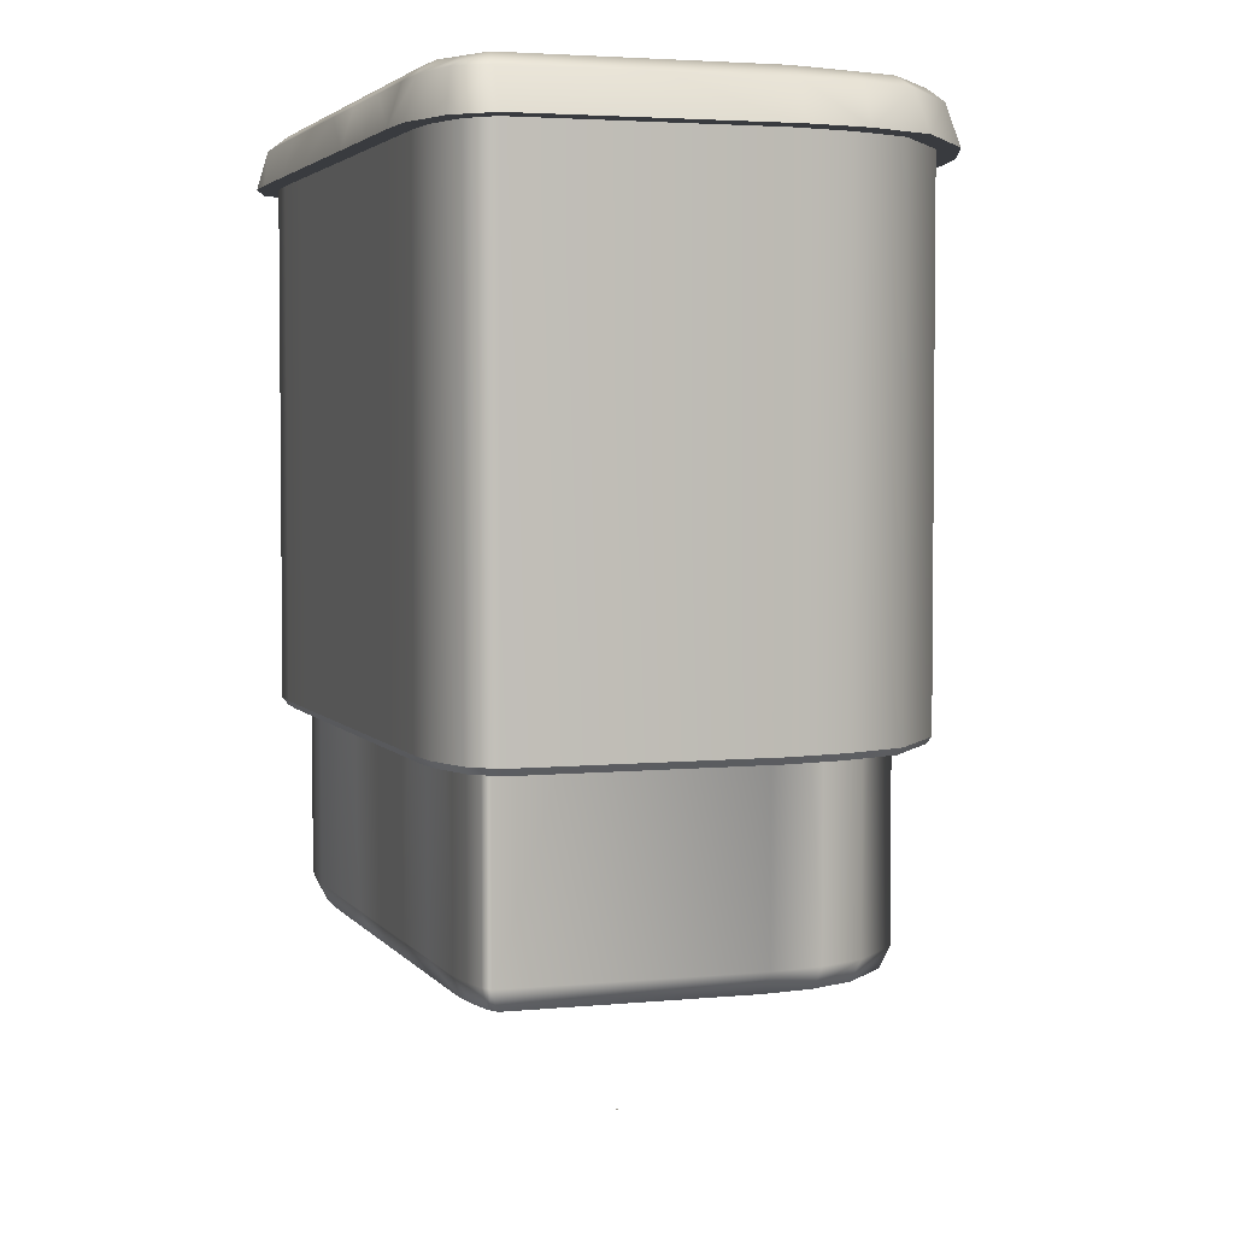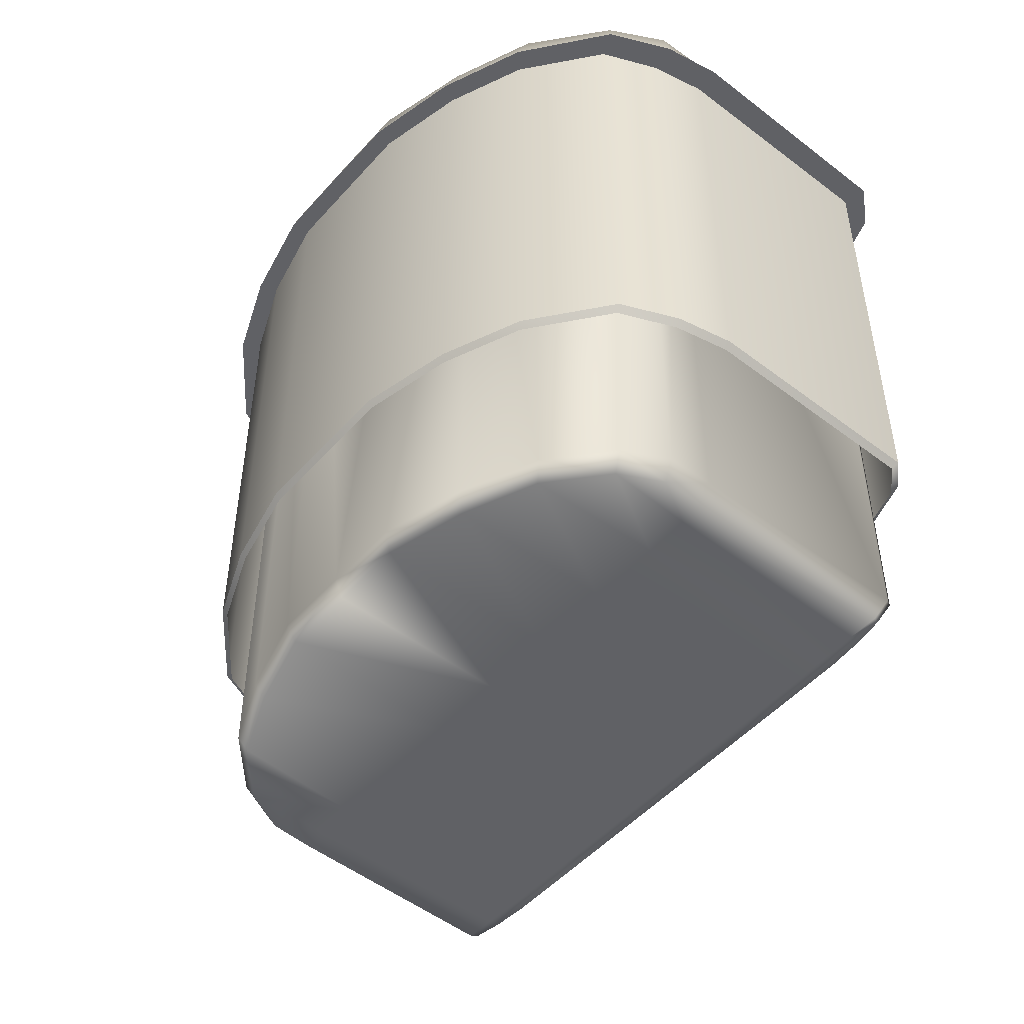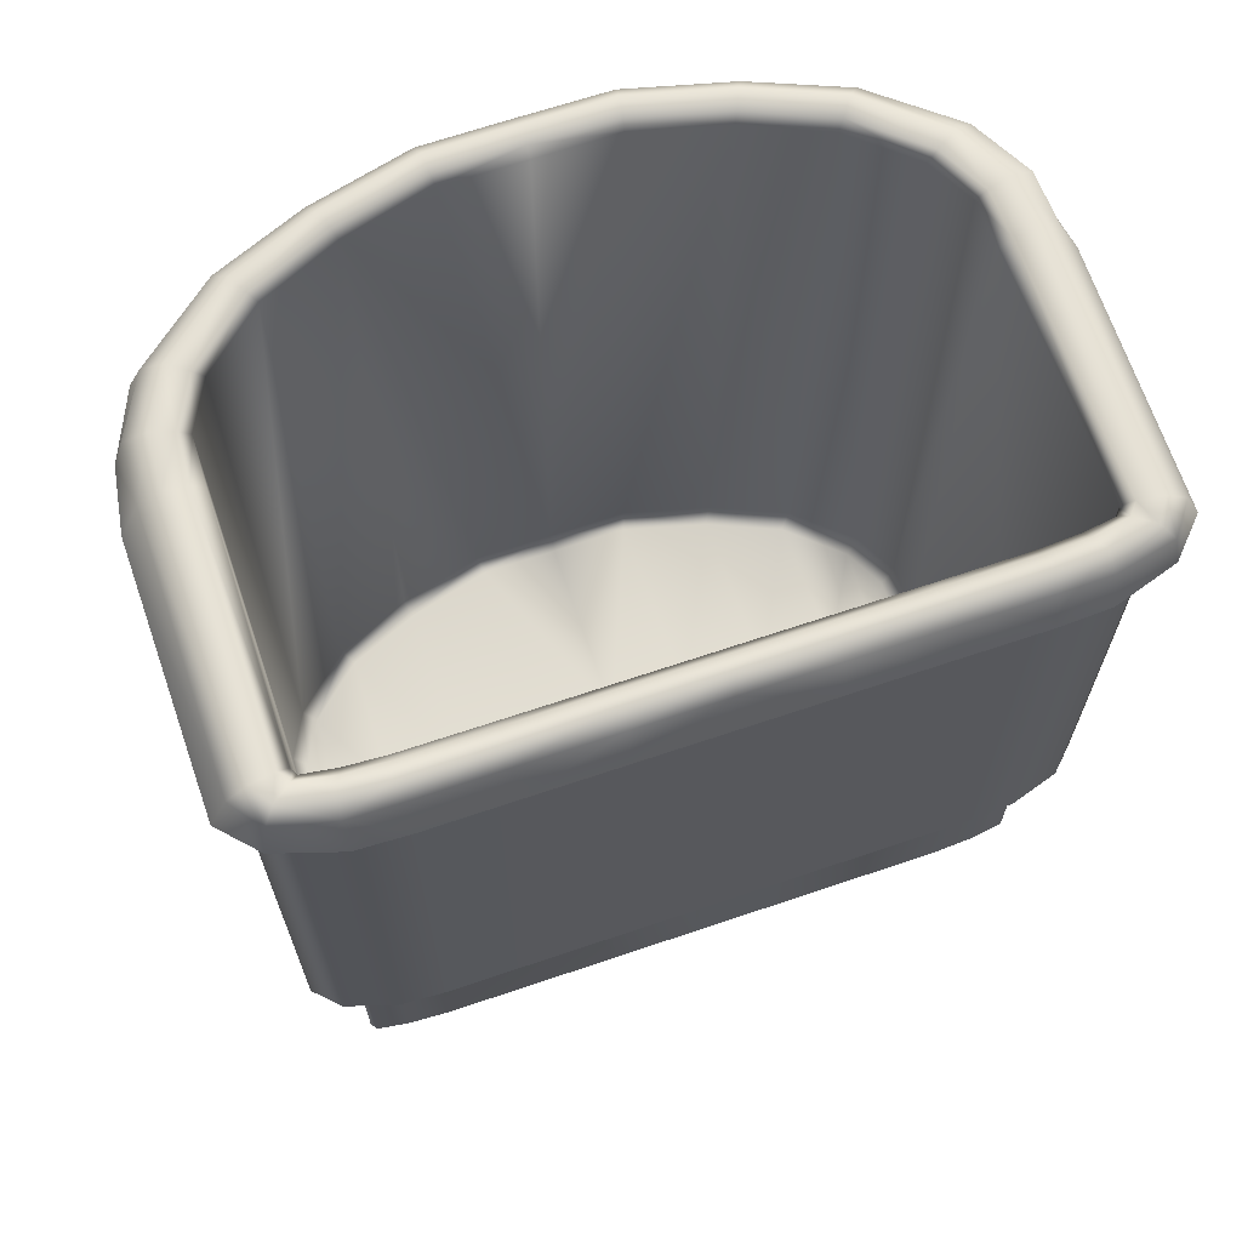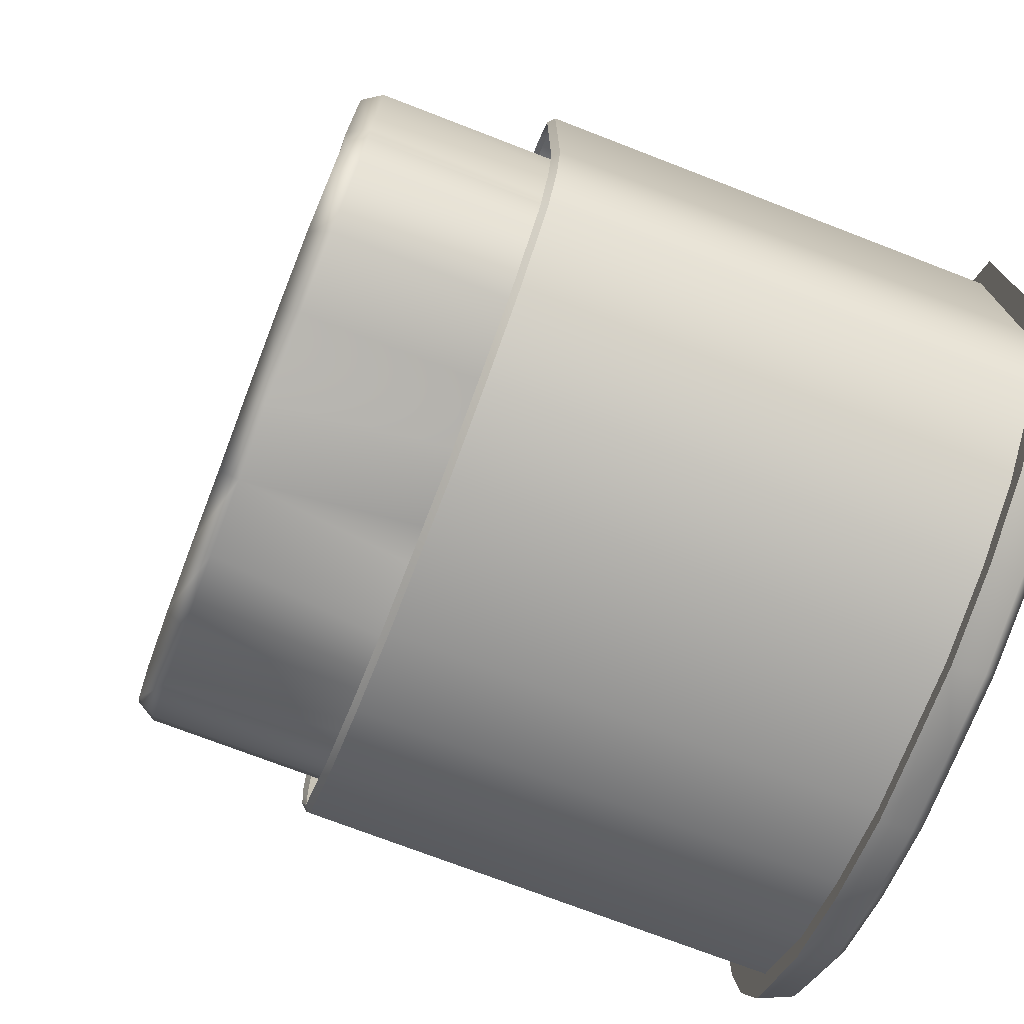
<metadata>
{"format":"obj","ext":"obj","renderer":"f3d","projection":"perspective","resolution":1024,"background":"white","views":[{"elev":3.5,"azim":-108.1,"up":"+Z"},{"elev":-50.0,"azim":50.1,"up":"+Z"},{"elev":67.0,"azim":161.2,"up":"+Z"},{"elev":-73.3,"azim":-111.1,"up":"+Y"}]}
</metadata>
<code>
o MeshBin_17_0_GeomSubset_0
v -0.0005 0.006821 -0.3904
v 0.0005 0.006821 -0.3904
v -0.0005 0.007821 -0.3904
v 0.0005 0.007821 -0.3904
v -0.272 0.1664 0.2504
v -0.2549 0.1835 0.2504
v -0.2191 0.1946 0.2504
v -0.05917 -0.1817 0.2504
v -0.1277 -0.1663 0.2504
v -0.1873 -0.1415 0.2504
v -0.2636 -0.05296 0.2504
v -0.272 -0.01092 0.2504
v -0.2449 -0.09603 0.2504
v -0.1873 0.1963 0.2504
v -0.1277 0.1963 0.2504
v -0.06242 0.1963 0.2504
v 0 -0.1817 0.2504
v 0 0.1963 0.2504
v -0.2152 0.1717 0.2773
v -0.1869 0.1729 0.2763
v -0.2409 0.1632 0.2769
v -0.2385 -0.01252 0.2768
v -0.1783 -0.1175 0.2763
v -0.2202 -0.07983 0.2774
v -0.2379 0.1686 0.278
v -0.1222 -0.1416 0.2758
v -0.05853 -0.1586 0.2759
v -0.2372 -0.04681 0.2778
v -0.1277 0.173 0.2762
v -0.06243 0.173 0.2762
v 0 -0.1584 0.2761
v 0 0.173 0.2762
v -0.2225 0.1898 0.2872
v -0.2168 0.1782 0.2836
v -0.1909 0.1908 0.2873
v -0.1871 0.1791 0.2831
v -0.2651 0.1695 0.2872
v -0.2489 0.165 0.2833
v -0.2631 -0.01287 0.2875
v -0.2471 -0.01284 0.2834
v -0.1908 -0.133 0.2873
v -0.1832 -0.122 0.2826
v -0.241 -0.0903 0.2873
v -0.2277 -0.08313 0.2836
v -0.2551 0.1834 0.2855
v -0.2426 0.1732 0.283
v -0.1302 -0.1585 0.2877
v -0.1254 -0.147 0.2828
v -0.06135 -0.1763 0.2872
v -0.05974 -0.1643 0.2827
v -0.261 -0.05164 0.286
v -0.2455 -0.04818 0.2834
v -0.06362 0.1908 0.2873
v -0.06243 0.1791 0.283
v -0.1302 0.1908 0.2873
v -0.1277 0.1791 0.283
v 0 -0.1761 0.2874
v 0 -0.1644 0.283
v 0 0.1908 0.2873
v 0 0.1791 0.283
v -0.2067 0.1652 -0.268
v -0.1795 0.1664 -0.269
v -0.2314 0.157 -0.2684
v -0.2291 -0.01174 -0.2685
v -0.1713 -0.1126 -0.269
v -0.2116 -0.07641 -0.2679
v -0.2286 0.1623 -0.2673
v -0.1174 -0.1358 -0.2695
v -0.05623 -0.1521 -0.2694
v -0.2279 -0.04469 -0.2674
v -0.1227 0.1665 -0.2691
v -0.05998 0.1665 -0.2691
v 0 -0.1519 -0.2693
v 0 0.1665 -0.2691
v -0.2091 -0.01174 -0.2679
v -0.1754 -0.01174 -0.269
v -0.1201 -0.01174 -0.2693
v -0.0581 -0.01174 -0.2693
v 0 -0.01174 -0.2691
v -0.2069 0.1573 -0.268
v -0.1793 0.1573 -0.269
v -0.1225 0.1573 -0.2691
v -0.05985 0.1573 -0.2691
v 0 0.1573 -0.2691
v 0.272 0.1664 0.2504
v 0.2549 0.1835 0.2504
v 0.2191 0.1946 0.2504
v 0.05917 -0.1817 0.2504
v 0.1277 -0.1663 0.2504
v 0.1873 -0.1415 0.2504
v 0.2636 -0.05296 0.2504
v 0.272 -0.01092 0.2504
v 0.2449 -0.09603 0.2504
v 0.1873 0.1963 0.2504
v 0.1277 0.1963 0.2504
v 0.06242 0.1963 0.2504
v 0.2152 0.1717 0.2773
v 0.1869 0.1729 0.2763
v 0.2409 0.1632 0.2769
v 0.2385 -0.01252 0.2768
v 0.1783 -0.1175 0.2763
v 0.2202 -0.07983 0.2774
v 0.2379 0.1686 0.278
v 0.1222 -0.1416 0.2758
v 0.05853 -0.1586 0.2759
v 0.2372 -0.04681 0.2778
v 0.1277 0.173 0.2762
v 0.06243 0.173 0.2762
v 0.2225 0.1898 0.2872
v 0.2168 0.1782 0.2836
v 0.1909 0.1908 0.2873
v 0.1871 0.1791 0.2831
v 0.2651 0.1695 0.2872
v 0.2489 0.165 0.2833
v 0.2631 -0.01287 0.2875
v 0.2471 -0.01284 0.2834
v 0.1908 -0.133 0.2873
v 0.1832 -0.122 0.2826
v 0.241 -0.0903 0.2873
v 0.2277 -0.08313 0.2836
v 0.2551 0.1834 0.2855
v 0.2426 0.1732 0.283
v 0.1302 -0.1585 0.2877
v 0.1254 -0.147 0.2828
v 0.06135 -0.1763 0.2872
v 0.05974 -0.1643 0.2827
v 0.261 -0.05164 0.286
v 0.2455 -0.04818 0.2834
v 0.06362 0.1908 0.2873
v 0.06243 0.1791 0.283
v 0.1302 0.1908 0.2873
v 0.1277 0.1791 0.283
v 0.2067 0.1652 -0.268
v 0.1795 0.1664 -0.269
v 0.2314 0.157 -0.2684
v 0.2291 -0.01174 -0.2685
v 0.1713 -0.1126 -0.269
v 0.2116 -0.07641 -0.2679
v 0.2286 0.1623 -0.2673
v 0.1174 -0.1358 -0.2695
v 0.05623 -0.1521 -0.2694
v 0.2279 -0.04469 -0.2674
v 0.1227 0.1665 -0.2691
v 0.05998 0.1665 -0.2691
v 0.2091 -0.01174 -0.2679
v 0.1754 -0.01174 -0.269
v 0.1201 -0.01174 -0.2693
v 0.0581 -0.01174 -0.2693
v 0.2069 0.1573 -0.268
v 0.1793 0.1573 -0.269
v 0.1225 0.1573 -0.2691
v 0.05985 0.1573 -0.2691
v -0.06242 0.211 0.2504
v 0 0.211 0.2504
v -0.06243 0.2021 0.2783
v 0 0.2021 0.2783
v -0.1879 0.2021 0.2783
v -0.2226 0.2015 0.2783
v -0.1879 0.2111 0.2504
v -0.2234 0.2098 0.2504
v -0.2923 -0.01184 0.2504
v -0.2908 0.1711 0.2504
v -0.2784 -0.01341 0.2783
v -0.2789 0.1711 0.2783
v -0.06312 -0.187 0.2783
v 0 -0.1873 0.2783
v -0.06209 -0.1958 0.2504
v 0 -0.1963 0.2504
v -0.2544 -0.09629 0.2783
v -0.1996 -0.1418 0.2783
v -0.2628 -0.1039 0.2504
v -0.1996 -0.153 0.2504
v -0.2676 0.1959 0.2504
v -0.2631 0.1924 0.2783
v -0.1353 -0.1685 0.2783
v -0.1353 -0.1794 0.2504
v -0.2769 -0.05407 0.2783
v -0.2844 -0.0565 0.2504
v -0.1277 0.2021 0.2783
v -0.1277 0.211 0.2504
v 0.06243 0.2021 0.2783
v 0.06242 0.211 0.2504
v 0.2234 0.2098 0.2504
v 0.2226 0.2015 0.2783
v 0.1879 0.2111 0.2504
v 0.1879 0.2021 0.2783
v 0.2789 0.1711 0.2783
v 0.2908 0.1711 0.2504
v 0.2784 -0.01341 0.2783
v 0.2923 -0.01184 0.2504
v 0.06209 -0.1958 0.2504
v 0.06312 -0.187 0.2783
v 0.1996 -0.153 0.2504
v 0.1996 -0.1418 0.2783
v 0.2628 -0.1039 0.2504
v 0.2544 -0.09629 0.2783
v 0.2676 0.1959 0.2504
v 0.2631 0.1924 0.2783
v 0.1353 -0.1794 0.2504
v 0.1353 -0.1685 0.2783
v 0.2844 -0.0565 0.2504
v 0.2769 -0.05407 0.2783
v 0.1277 0.211 0.2504
v 0.1277 0.2021 0.2783
v 0.2379 0.1686 -0.252
v 0.2409 0.1632 -0.2531
v 0.2385 -0.01252 -0.2531
v 0.2372 -0.04681 -0.2521
v 0.2202 -0.07983 -0.2525
v 0.1783 -0.1175 -0.2537
v 0.1222 -0.1416 -0.2542
v 0.05853 -0.1586 -0.2541
v 0 -0.1584 -0.2539
v -0.05853 -0.1586 -0.2541
v -0.1222 -0.1416 -0.2542
v -0.1783 -0.1175 -0.2537
v -0.2202 -0.07983 -0.2525
v -0.2372 -0.04681 -0.2521
v -0.2385 -0.01252 -0.2531
v -0.2409 0.1632 -0.2531
v -0.2379 0.1686 -0.252
v -0.2152 0.1717 -0.2527
v -0.1869 0.1729 -0.2537
v -0.1277 0.173 -0.2538
v -0.06243 0.173 -0.2538
v 0 0.173 -0.2538
v 0.06243 0.173 -0.2538
v 0.1277 0.173 -0.2538
v 0.1869 0.1729 -0.2537
v 0.2152 0.1717 -0.2527
v 0 -0.1817 -0.1197
v 0.05929 -0.1817 -0.1197
v 0.1277 -0.1663 -0.1197
v 0.1873 -0.1415 -0.1193
v 0.2449 -0.09603 -0.1189
v 0.2636 -0.05296 -0.1188
v 0.272 -0.01092 -0.1189
v 0.272 0.1664 -0.1196
v 0.2549 0.1835 -0.1196
v 0.2191 0.1946 -0.1196
v 0.1873 0.1963 -0.1196
v 0.1277 0.1963 -0.1196
v 0.06242 0.1963 -0.1196
v 0 0.1963 -0.1196
v -0.06242 0.1963 -0.1196
v -0.1277 0.1963 -0.1196
v -0.1873 0.1963 -0.1196
v -0.2191 0.1946 -0.1196
v -0.2549 0.1835 -0.1196
v -0.272 0.1664 -0.1196
v -0.272 -0.01092 -0.1189
v -0.2636 -0.05296 -0.1188
v -0.2449 -0.09603 -0.1189
v -0.1873 -0.1415 -0.1193
v -0.1277 -0.1663 -0.1197
v -0.05929 -0.1817 -0.1197
v 0 -0.1783 -0.1246
v 0.05822 -0.1783 -0.1247
v 0.1254 -0.1631 -0.1246
v 0.1839 -0.1388 -0.1243
v 0.2404 -0.09416 -0.1238
v 0.2588 -0.05187 -0.1237
v 0.2671 -0.01059 -0.1238
v 0.2671 0.1635 -0.1245
v 0.2503 0.1803 -0.1245
v 0.2152 0.1912 -0.1245
v 0.1839 0.1929 -0.1245
v 0.1254 0.1929 -0.1245
v 0.06129 0.1929 -0.1245
v 0 0.1929 -0.1245
v -0.06129 0.1929 -0.1245
v -0.1254 0.1929 -0.1245
v -0.1839 0.1929 -0.1245
v -0.2152 0.1912 -0.1245
v -0.2503 0.1803 -0.1245
v -0.2671 0.1635 -0.1245
v -0.2671 -0.01059 -0.1238
v -0.2588 -0.05187 -0.1237
v -0.2404 -0.09416 -0.1238
v -0.1839 -0.1388 -0.1243
v -0.1254 -0.1631 -0.1246
v -0.05822 -0.1783 -0.1247
f 2 3 1
f 248 6 7
f 6 250 5
f 13 252 253
f 252 12 251
f 8 255 256
f 9 254 255
f 245 15 16
f 246 14 15
f 8 231 17
f 5 251 12
f 10 253 254
f 247 7 14
f 244 16 18
f 34 35 33
f 33 46 34
f 36 55 35
f 38 45 37
f 38 39 40
f 39 52 40
f 41 44 43
f 42 47 48
f 43 52 51
f 48 49 50
f 50 57 58
f 54 59 53
f 53 56 54
f 153 156 154
f 158 159 160
f 161 164 162
f 166 167 168
f 170 171 172
f 174 160 173
f 164 173 162
f 165 176 167
f 175 172 176
f 169 178 171
f 178 163 161
f 179 159 157
f 180 155 153
f 36 19 20
f 40 21 38
f 42 24 44
f 34 25 19
f 46 21 25
f 48 23 42
f 50 26 48
f 44 28 52
f 40 28 22
f 56 30 54
f 56 20 29
f 58 27 50
f 54 32 60
f 20 222 223
f 22 220 21
f 23 217 24
f 19 221 222
f 21 221 25
f 26 216 23
f 26 214 215
f 24 218 28
f 22 218 219
f 29 225 30
f 29 223 224
f 27 213 214
f 30 226 32
f 61 81 62
f 66 76 75
f 67 80 61
f 65 77 76
f 68 78 77
f 70 75 64
f 72 82 83
f 71 81 82
f 69 79 78
f 74 83 84
f 63 75 80
f 81 75 76
f 82 76 77
f 83 77 78
f 84 78 79
f 86 240 87
f 86 238 239
f 236 93 235
f 236 92 91
f 233 88 232
f 234 89 233
f 95 243 96
f 94 242 95
f 231 88 17
f 237 85 92
f 235 90 234
f 87 241 94
f 96 244 18
f 111 110 109
f 122 109 110
f 131 112 111
f 121 114 113
f 114 115 113
f 128 115 116
f 117 120 118
f 118 123 117
f 119 128 120
f 124 125 123
f 126 57 125
f 59 130 129
f 132 129 130
f 156 182 154
f 184 185 186
f 187 190 188
f 166 191 192
f 194 195 196
f 183 198 197
f 187 197 198
f 192 199 200
f 193 200 199
f 196 201 202
f 201 189 202
f 185 204 186
f 203 181 204
f 112 97 110
f 99 116 114
f 102 118 120
f 110 103 122
f 122 99 114
f 101 124 118
f 104 126 124
f 106 120 128
f 116 106 128
f 108 132 130
f 132 98 112
f 105 58 126
f 32 130 60
f 98 230 97
f 206 100 99
f 209 101 102
f 97 205 103
f 205 99 103
f 210 104 101
f 104 212 105
f 208 102 106
f 100 208 106
f 227 107 108
f 107 229 98
f 105 213 31
f 226 108 32
f 150 133 134
f 138 146 137
f 149 139 133
f 137 147 140
f 140 148 141
f 142 145 138
f 144 151 143
f 143 150 134
f 141 79 73
f 74 152 144
f 145 135 149
f 150 145 149
f 151 146 150
f 152 147 151
f 84 148 152
f 16 154 18
f 59 155 53
f 35 158 33
f 7 159 14
f 5 161 162
f 37 163 39
f 49 166 57
f 8 168 167
f 43 170 41
f 13 172 171
f 45 158 174
f 6 160 7
f 37 174 164
f 5 173 6
f 47 165 49
f 9 167 176
f 41 175 47
f 10 176 172
f 51 169 43
f 11 171 178
f 51 163 177
f 12 178 161
f 55 157 35
f 14 180 15
f 53 179 55
f 15 153 16
f 59 181 156
f 18 182 96
f 87 185 183
f 111 184 186
f 113 189 187
f 85 190 92
f 88 168 17
f 125 166 192
f 93 193 90
f 119 194 196
f 86 183 197
f 121 184 109
f 85 197 188
f 113 198 121
f 89 191 88
f 123 192 200
f 90 199 89
f 117 200 194
f 91 195 93
f 127 196 202
f 92 201 91
f 127 189 115
f 94 203 185
f 131 186 204
f 95 182 203
f 129 204 181
f 139 206 205
f 207 135 136
f 207 142 208
f 209 142 138
f 210 138 137
f 211 137 140
f 212 140 141
f 213 141 73
f 213 69 214
f 214 68 215
f 215 65 216
f 216 66 217
f 217 70 218
f 219 70 64
f 219 63 220
f 220 67 221
f 222 67 61
f 223 61 62
f 224 62 71
f 225 71 72
f 226 72 74
f 226 144 227
f 227 143 228
f 228 134 229
f 229 133 230
f 230 139 205
f 231 258 232
f 259 232 258
f 260 233 259
f 261 234 260
f 262 235 261
f 263 236 262
f 237 264 238
f 239 264 265
f 240 265 266
f 241 266 267
f 242 267 268
f 243 268 269
f 244 269 270
f 244 271 245
f 245 272 246
f 246 273 247
f 247 274 248
f 248 275 249
f 249 276 250
f 251 276 277
f 252 277 278
f 253 278 279
f 254 279 280
f 255 280 281
f 256 281 282
f 231 282 257
f 2 4 3
f 248 249 6
f 6 249 250
f 13 11 252
f 252 11 12
f 8 9 255
f 9 10 254
f 245 246 15
f 246 247 14
f 8 256 231
f 5 250 251
f 10 13 253
f 247 248 7
f 244 245 16
f 34 36 35
f 33 45 46
f 36 56 55
f 38 46 45
f 38 37 39
f 39 51 52
f 41 42 44
f 42 41 47
f 43 44 52
f 48 47 49
f 50 49 57
f 54 60 59
f 53 55 56
f 153 155 156
f 158 157 159
f 161 163 164
f 166 165 167
f 170 169 171
f 174 158 160
f 164 174 173
f 165 175 176
f 175 170 172
f 169 177 178
f 178 177 163
f 179 180 159
f 180 179 155
f 36 34 19
f 40 22 21
f 42 23 24
f 34 46 25
f 46 38 21
f 48 26 23
f 50 27 26
f 44 24 28
f 40 52 28
f 56 29 30
f 56 36 20
f 58 31 27
f 54 30 32
f 20 19 222
f 22 219 220
f 23 216 217
f 19 25 221
f 21 220 221
f 26 215 216
f 26 27 214
f 24 217 218
f 22 28 218
f 29 224 225
f 29 20 223
f 27 31 213
f 30 225 226
f 61 80 81
f 66 65 76
f 67 63 80
f 65 68 77
f 68 69 78
f 70 66 75
f 72 71 82
f 71 62 81
f 69 73 79
f 74 72 83
f 63 64 75
f 81 80 75
f 82 81 76
f 83 82 77
f 84 83 78
f 86 239 240
f 86 85 238
f 236 91 93
f 236 237 92
f 233 89 88
f 234 90 89
f 95 242 243
f 94 241 242
f 231 232 88
f 237 238 85
f 235 93 90
f 87 240 241
f 96 243 244
f 111 112 110
f 122 121 109
f 131 132 112
f 121 122 114
f 114 116 115
f 128 127 115
f 117 119 120
f 118 124 123
f 119 127 128
f 124 126 125
f 126 58 57
f 59 60 130
f 132 131 129
f 156 181 182
f 184 183 185
f 187 189 190
f 166 168 191
f 194 193 195
f 183 184 198
f 187 188 197
f 192 191 199
f 193 194 200
f 196 195 201
f 201 190 189
f 185 203 204
f 203 182 181
f 112 98 97
f 99 100 116
f 102 101 118
f 110 97 103
f 122 103 99
f 101 104 124
f 104 105 126
f 106 102 120
f 116 100 106
f 108 107 132
f 132 107 98
f 105 31 58
f 32 108 130
f 98 229 230
f 206 207 100
f 209 210 101
f 97 230 205
f 205 206 99
f 210 211 104
f 104 211 212
f 208 209 102
f 100 207 208
f 227 228 107
f 107 228 229
f 105 212 213
f 226 227 108
f 150 149 133
f 138 145 146
f 149 135 139
f 137 146 147
f 140 147 148
f 142 136 145
f 144 152 151
f 143 151 150
f 141 148 79
f 74 84 152
f 145 136 135
f 150 146 145
f 151 147 146
f 152 148 147
f 84 79 148
f 16 153 154
f 59 156 155
f 35 157 158
f 7 160 159
f 5 12 161
f 37 164 163
f 49 165 166
f 8 17 168
f 43 169 170
f 13 10 172
f 45 33 158
f 6 173 160
f 37 45 174
f 5 162 173
f 47 175 165
f 9 8 167
f 41 170 175
f 10 9 176
f 51 177 169
f 11 13 171
f 51 39 163
f 12 11 178
f 55 179 157
f 14 159 180
f 53 155 179
f 15 180 153
f 59 129 181
f 18 154 182
f 87 94 185
f 111 109 184
f 113 115 189
f 85 188 190
f 88 191 168
f 125 57 166
f 93 195 193
f 119 117 194
f 86 87 183
f 121 198 184
f 85 86 197
f 113 187 198
f 89 199 191
f 123 125 192
f 90 193 199
f 117 123 200
f 91 201 195
f 127 119 196
f 92 190 201
f 127 202 189
f 94 95 203
f 131 111 186
f 95 96 182
f 129 131 204
f 139 135 206
f 207 206 135
f 207 136 142
f 209 208 142
f 210 209 138
f 211 210 137
f 212 211 140
f 213 212 141
f 213 73 69
f 214 69 68
f 215 68 65
f 216 65 66
f 217 66 70
f 219 218 70
f 219 64 63
f 220 63 67
f 222 221 67
f 223 222 61
f 224 223 62
f 225 224 71
f 226 225 72
f 226 74 144
f 227 144 143
f 228 143 134
f 229 134 133
f 230 133 139
f 231 257 258
f 259 233 232
f 260 234 233
f 261 235 234
f 262 236 235
f 263 237 236
f 237 263 264
f 239 238 264
f 240 239 265
f 241 240 266
f 242 241 267
f 243 242 268
f 244 243 269
f 244 270 271
f 245 271 272
f 246 272 273
f 247 273 274
f 248 274 275
f 249 275 276
f 251 250 276
f 252 251 277
f 253 252 278
f 254 253 279
f 255 254 280
f 256 255 281
f 231 256 282

</code>
